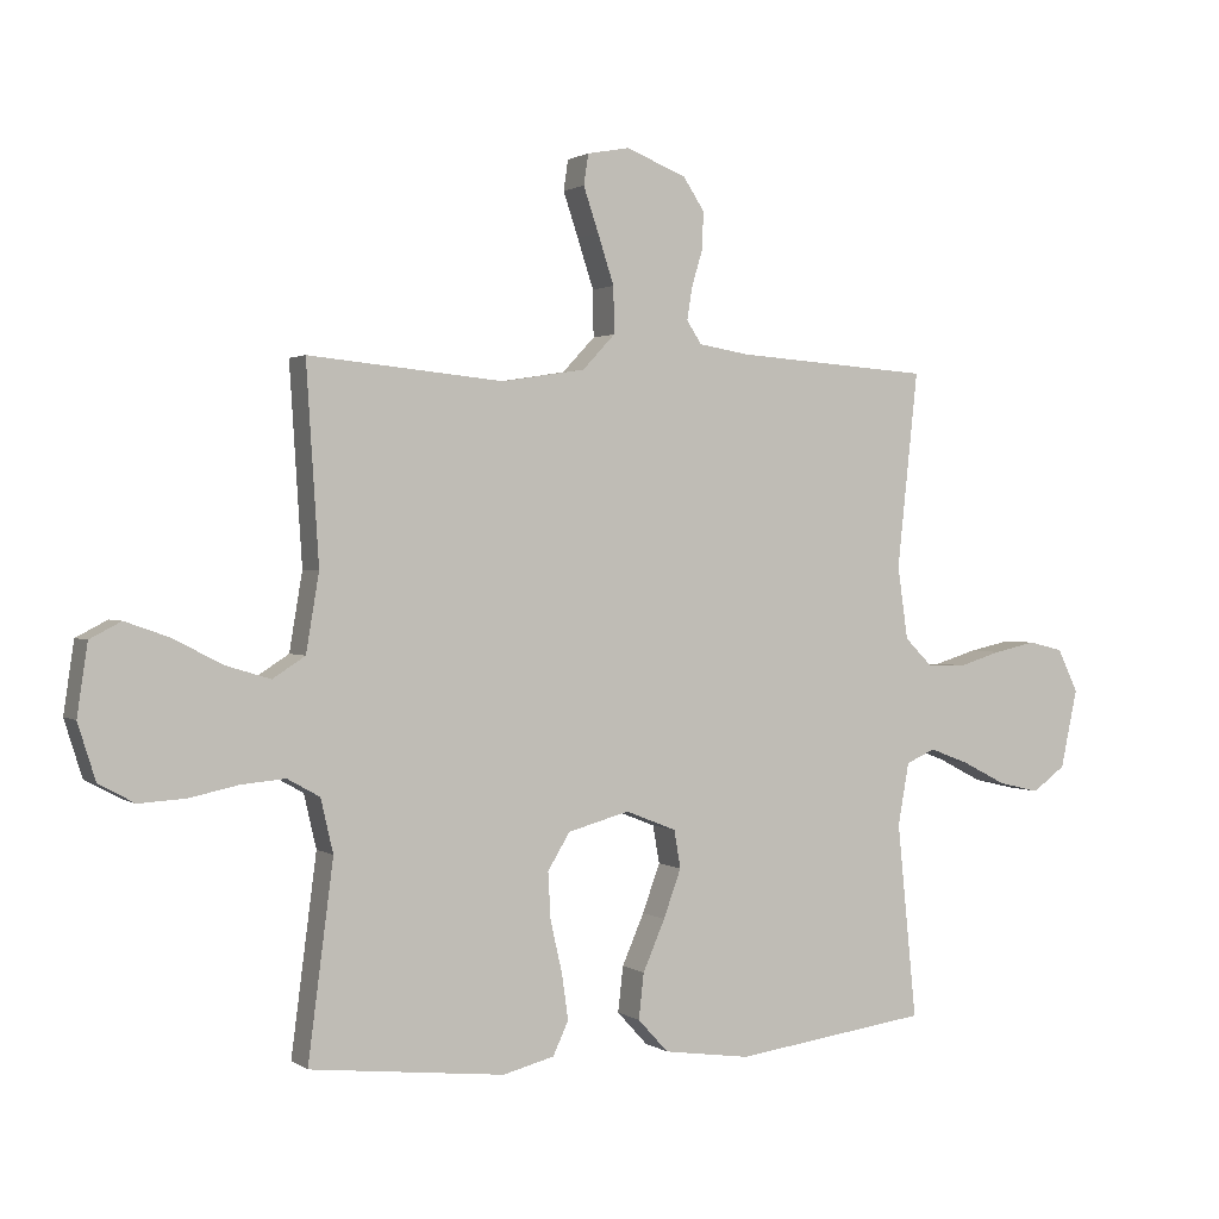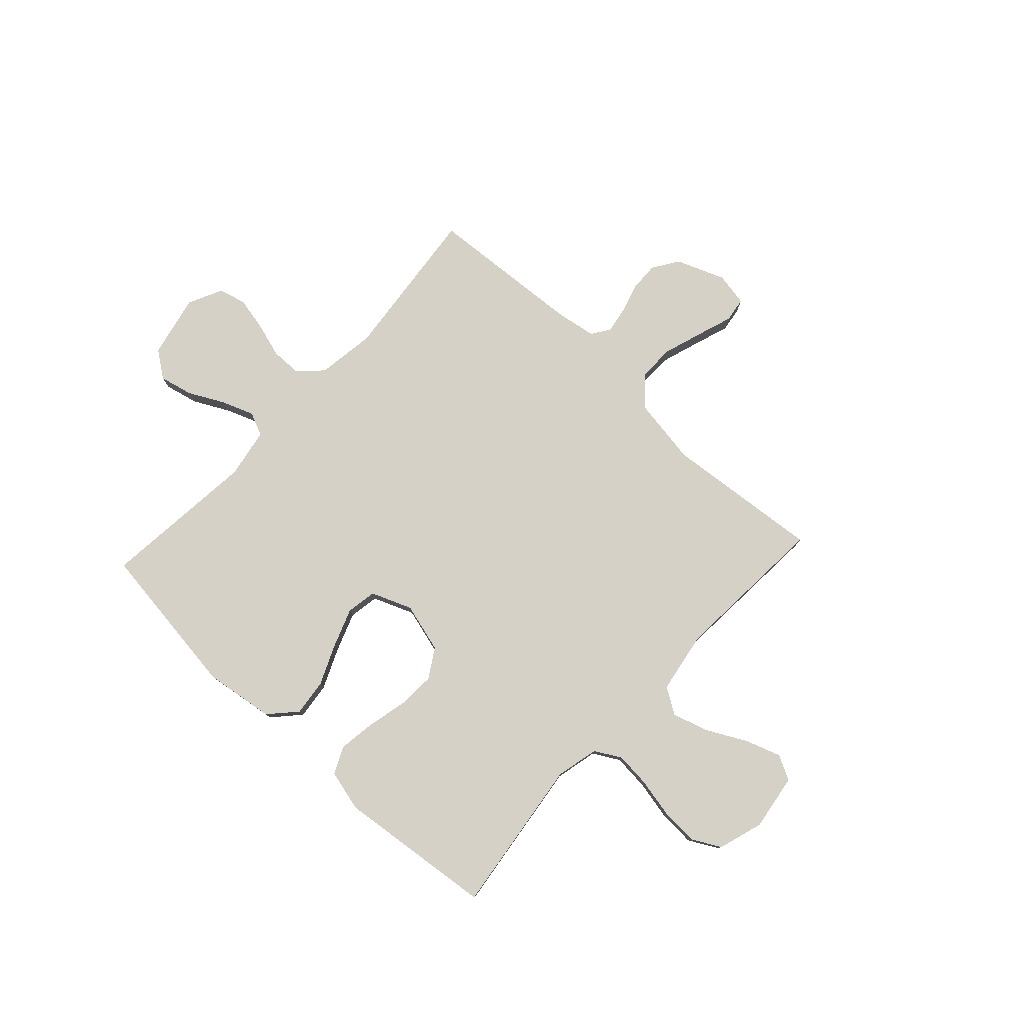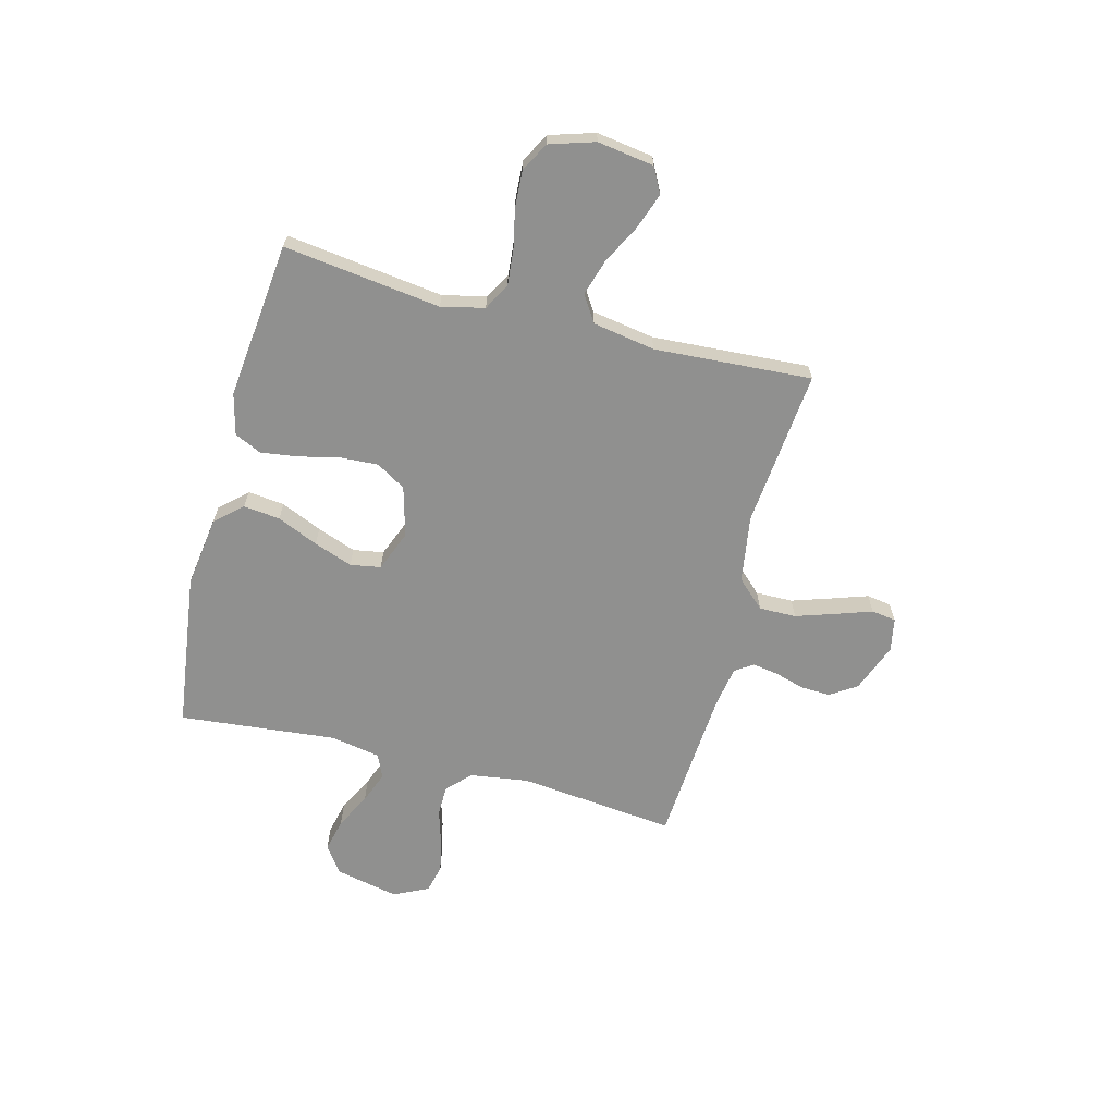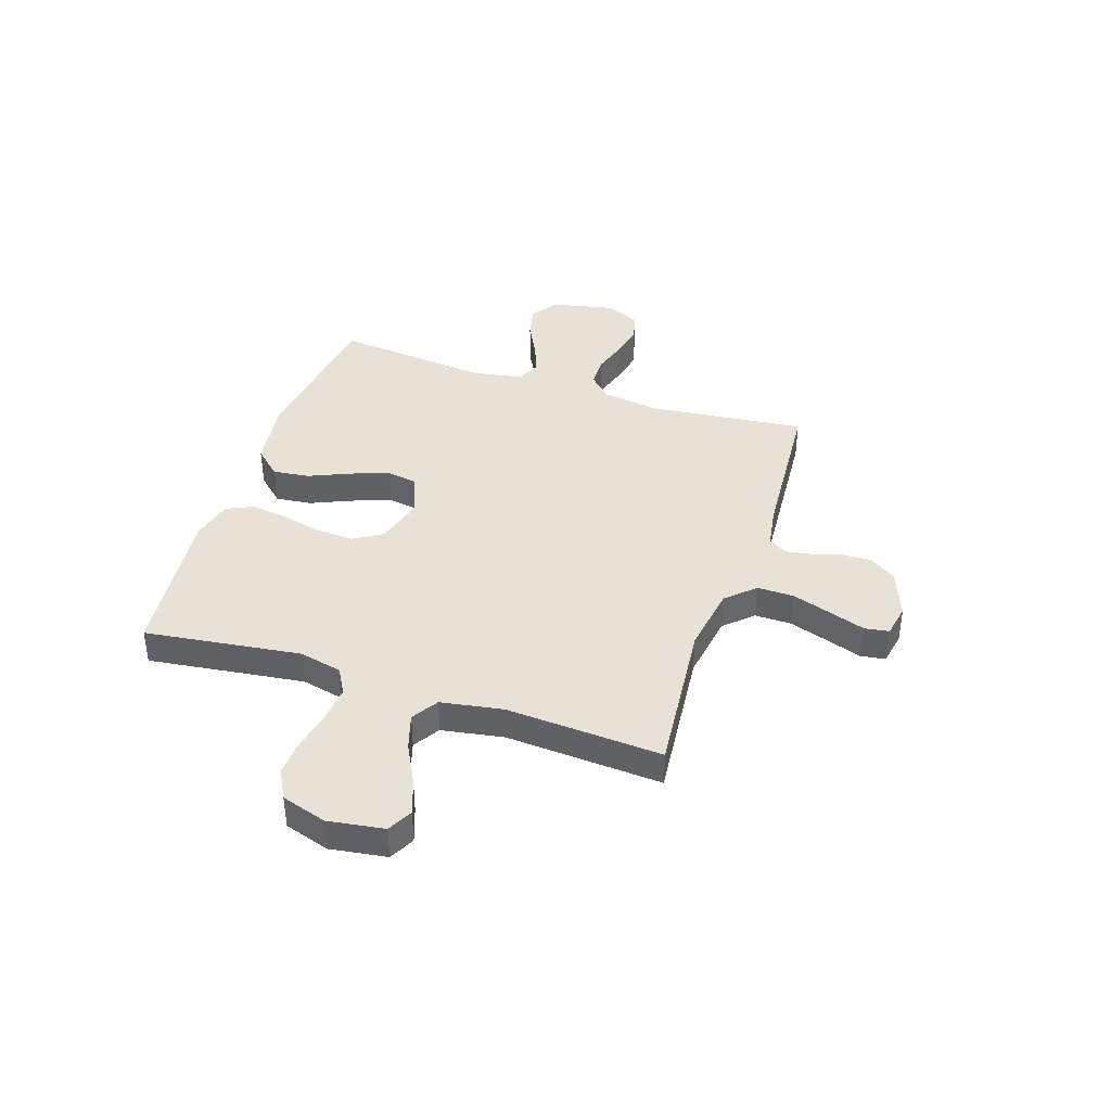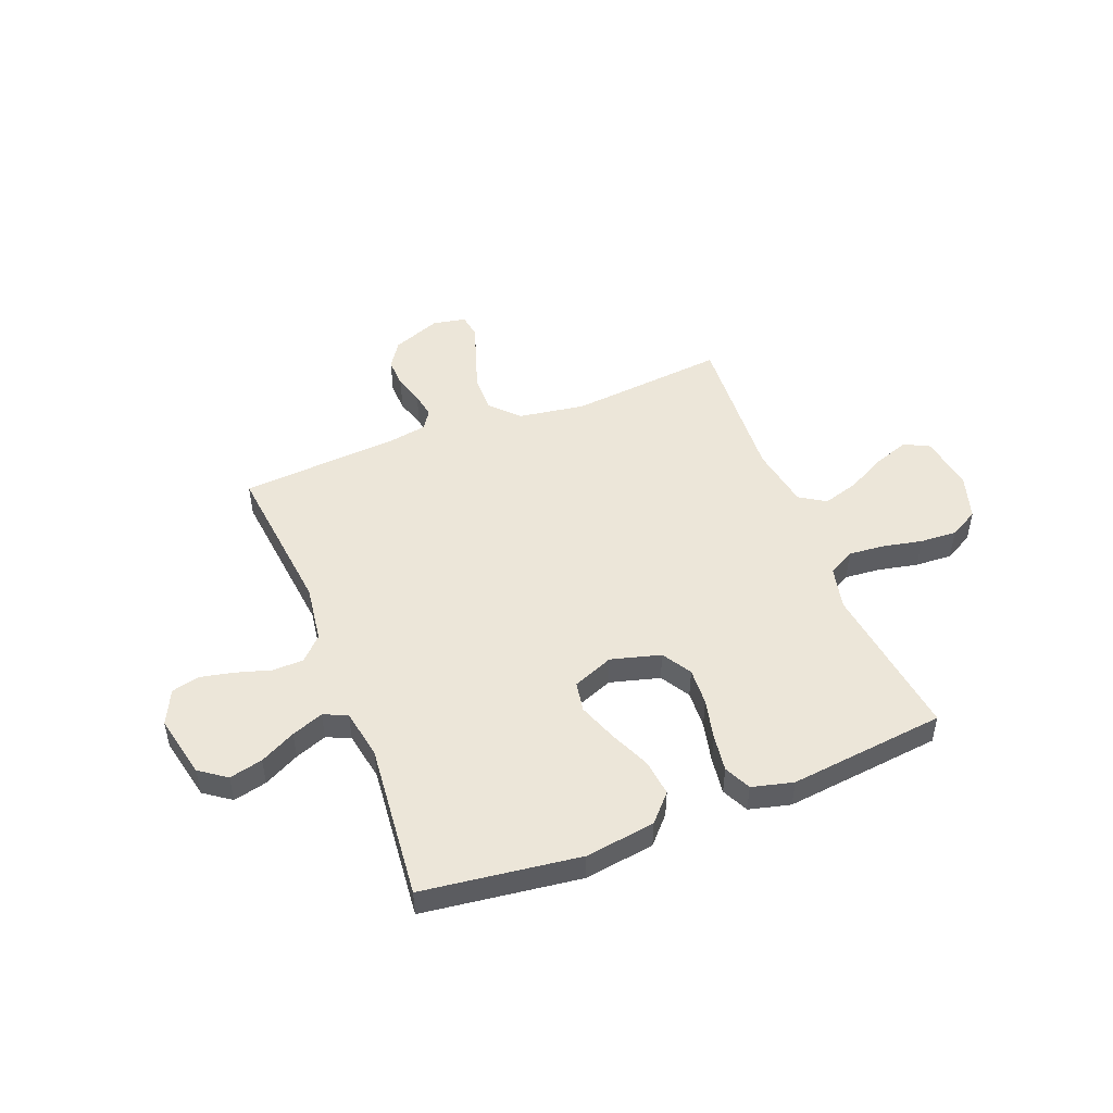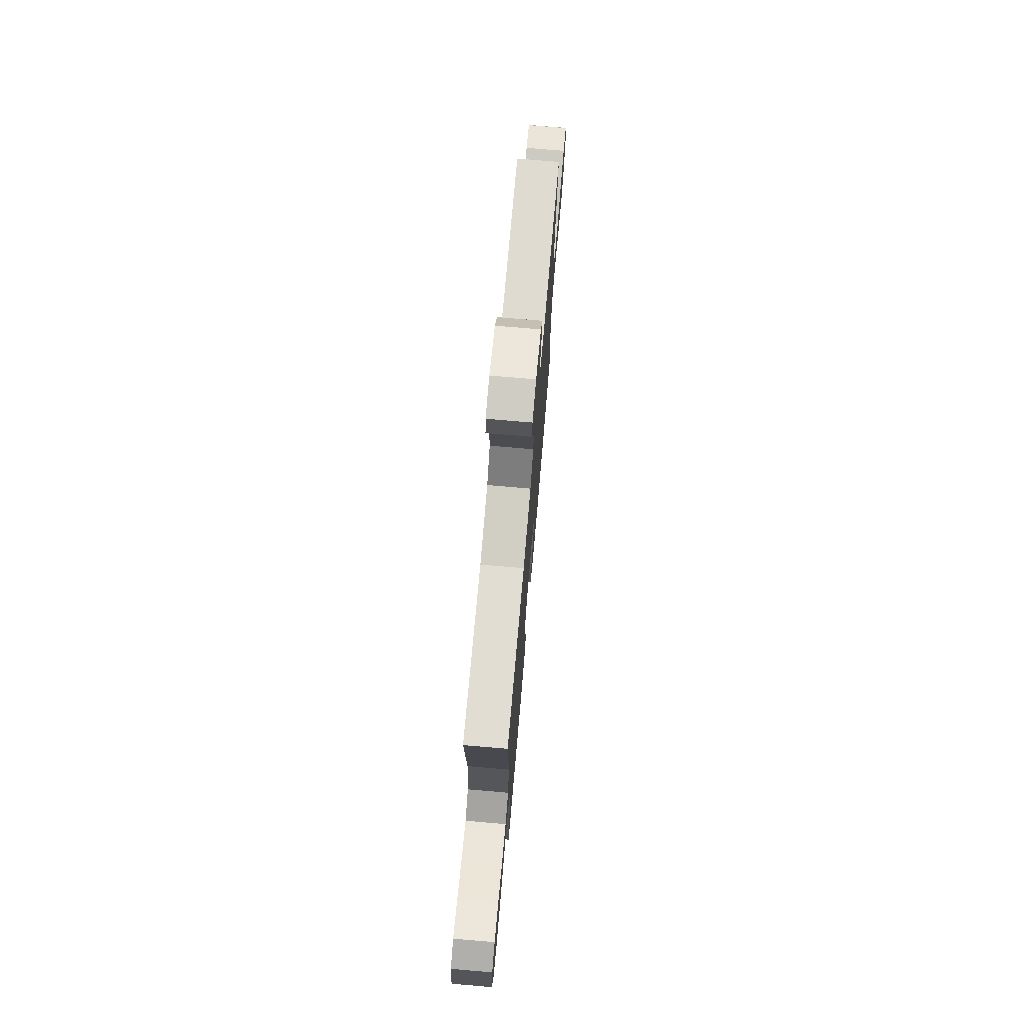
<metadata>
{"format":"obj","ext":"obj","renderer":"f3d","projection":"perspective","resolution":1024,"background":"white","views":[{"elev":1.5,"azim":-25.9,"up":"+Z"},{"elev":78.7,"azim":-137.2,"up":"+Y"},{"elev":-65.5,"azim":-104.6,"up":"+Y"},{"elev":40.2,"azim":-71.7,"up":"+Y"},{"elev":49.1,"azim":158.5,"up":"+Y"},{"elev":73.9,"azim":-85.1,"up":"+Z"}]}
</metadata>
<code>
v -0.5 0.07 0.5
v -0.2 0.07 0.471
v -0.072 0.07 0.491
v -0.022 0.07 0.544
v -0.023 0.07 0.615
v -0.048 0.07 0.691
v -0.071 0.07 0.759
v -0.064 0.07 0.806
v 0 0.07 0.818
v 0.093 0.07 0.782
v 0.126 0.07 0.732
v 0.124 0.07 0.675
v 0.107 0.07 0.618
v 0.099 0.07 0.569
v 0.122 0.07 0.534
v 0.2 0.07 0.521
v 0.5 0.07 0.5
v 0.468 0.07 0.2
v 0.484 0.07 0.089
v 0.527 0.07 0.046
v 0.586 0.07 0.045
v 0.652 0.07 0.065
v 0.717 0.07 0.079
v 0.77 0.07 0.066
v 0.802 0.07 0
v 0.776 0.07 -0.121
v 0.725 0.07 -0.158
v 0.661 0.07 -0.143
v 0.593 0.07 -0.108
v 0.532 0.07 -0.085
v 0.487 0.07 -0.105
v 0.47 0.07 -0.2
v 0.5 0.07 -0.5
v 0.2 0.07 -0.54
v 0.066 0.07 -0.521
v 0.019 0.07 -0.47
v 0.027 0.07 -0.4
v 0.061 0.07 -0.322
v 0.088 0.07 -0.248
v 0.078 0.07 -0.19
v 0 0.07 -0.159
v -0.095 0.07 -0.185
v -0.129 0.07 -0.241
v -0.125 0.07 -0.313
v -0.107 0.07 -0.391
v -0.097 0.07 -0.462
v -0.121 0.07 -0.513
v -0.2 0.07 -0.533
v -0.5 0.07 -0.5
v -0.461 0.07 -0.2
v -0.48 0.07 -0.118
v -0.53 0.07 -0.09
v -0.598 0.07 -0.096
v -0.674 0.07 -0.112
v -0.745 0.07 -0.116
v -0.8 0.07 -0.086
v -0.827 0.07 0
v -0.811 0.07 0.108
v -0.763 0.07 0.133
v -0.695 0.07 0.109
v -0.62 0.07 0.07
v -0.551 0.07 0.049
v -0.501 0.07 0.081
v -0.481 0.07 0.2
v -0.5 0 0.5
v -0.2 0 0.471
v -0.072 0 0.491
v -0.022 0 0.544
v -0.023 0 0.615
v -0.048 0 0.691
v -0.071 0 0.759
v -0.064 0 0.806
v 0 0 0.818
v 0.093 0 0.782
v 0.126 0 0.732
v 0.124 0 0.675
v 0.107 0 0.618
v 0.099 0 0.569
v 0.122 0 0.534
v 0.2 0 0.521
v 0.5 0 0.5
v 0.468 0 0.2
v 0.484 0 0.089
v 0.527 0 0.046
v 0.586 0 0.045
v 0.652 0 0.065
v 0.717 0 0.079
v 0.77 0 0.066
v 0.802 0 0
v 0.776 0 -0.121
v 0.725 0 -0.158
v 0.661 0 -0.143
v 0.593 0 -0.108
v 0.532 0 -0.085
v 0.487 0 -0.105
v 0.47 0 -0.2
v 0.5 0 -0.5
v 0.2 0 -0.54
v 0.066 0 -0.521
v 0.019 0 -0.47
v 0.027 0 -0.4
v 0.061 0 -0.322
v 0.088 0 -0.248
v 0.078 0 -0.19
v 0 0 -0.159
v -0.095 0 -0.185
v -0.129 0 -0.241
v -0.125 0 -0.313
v -0.107 0 -0.391
v -0.097 0 -0.462
v -0.121 0 -0.513
v -0.2 0 -0.533
v -0.5 0 -0.5
v -0.461 0 -0.2
v -0.48 0 -0.118
v -0.53 0 -0.09
v -0.598 0 -0.096
v -0.674 0 -0.112
v -0.745 0 -0.116
v -0.8 0 -0.086
v -0.827 0 0
v -0.811 0 0.108
v -0.763 0 0.133
v -0.695 0 0.109
v -0.62 0 0.07
v -0.551 0 0.049
v -0.501 0 0.081
v -0.481 0 0.2
f 58 59 60 61
f 58 61 62
f 57 58 62
f 56 57 62
f 53 54 55 56
f 52 53 56 62
f 51 52 62 63
f 47 48 49 50
f 44 45 46 47
f 43 44 47 50
f 42 43 50 51
f 35 36 37 38
f 35 38 39
f 32 33 34 35
f 31 32 35 39
f 30 31 39 40
f 26 27 28 29
f 26 29 30
f 25 26 30
f 21 22 23 24
f 21 24 25 30
f 16 17 18
f 15 16 18 19
f 10 11 12 13
f 10 13 14
f 9 10 14
f 6 7 8 9
f 5 6 9 14
f 4 5 14 15
f 64 1 2
f 64 2 3
f 63 64 3
f 41 42 51 63
f 41 63 3
f 20 21 30 40
f 19 20 40 41
f 15 19 41
f 3 4 15 41
f 125 124 123 122
f 126 125 122
f 126 122 121
f 126 121 120
f 120 119 118 117
f 126 120 117 116
f 127 126 116 115
f 114 113 112 111
f 111 110 109 108
f 114 111 108 107
f 115 114 107 106
f 102 101 100 99
f 103 102 99
f 99 98 97 96
f 103 99 96 95
f 104 103 95 94
f 93 92 91 90
f 94 93 90
f 94 90 89
f 88 87 86 85
f 94 89 88 85
f 82 81 80
f 83 82 80 79
f 77 76 75 74
f 78 77 74
f 78 74 73
f 73 72 71 70
f 78 73 70 69
f 79 78 69 68
f 66 65 128
f 67 66 128
f 67 128 127
f 127 115 106 105
f 67 127 105
f 104 94 85 84
f 105 104 84 83
f 105 83 79
f 105 79 68 67
f 1 65 66 2
f 2 66 67 3
f 3 67 68 4
f 4 68 69 5
f 5 69 70 6
f 6 70 71 7
f 7 71 72 8
f 8 72 73 9
f 9 73 74 10
f 10 74 75 11
f 11 75 76 12
f 12 76 77 13
f 13 77 78 14
f 14 78 79 15
f 15 79 80 16
f 16 80 81 17
f 17 81 82 18
f 18 82 83 19
f 19 83 84 20
f 20 84 85 21
f 21 85 86 22
f 22 86 87 23
f 23 87 88 24
f 24 88 89 25
f 25 89 90 26
f 26 90 91 27
f 27 91 92 28
f 28 92 93 29
f 29 93 94 30
f 30 94 95 31
f 31 95 96 32
f 32 96 97 33
f 33 97 98 34
f 34 98 99 35
f 35 99 100 36
f 36 100 101 37
f 37 101 102 38
f 38 102 103 39
f 39 103 104 40
f 40 104 105 41
f 41 105 106 42
f 42 106 107 43
f 43 107 108 44
f 44 108 109 45
f 45 109 110 46
f 46 110 111 47
f 47 111 112 48
f 48 112 113 49
f 49 113 114 50
f 50 114 115 51
f 51 115 116 52
f 52 116 117 53
f 53 117 118 54
f 54 118 119 55
f 55 119 120 56
f 56 120 121 57
f 57 121 122 58
f 58 122 123 59
f 59 123 124 60
f 60 124 125 61
f 61 125 126 62
f 62 126 127 63
f 63 127 128 64
f 64 128 65 1

</code>
